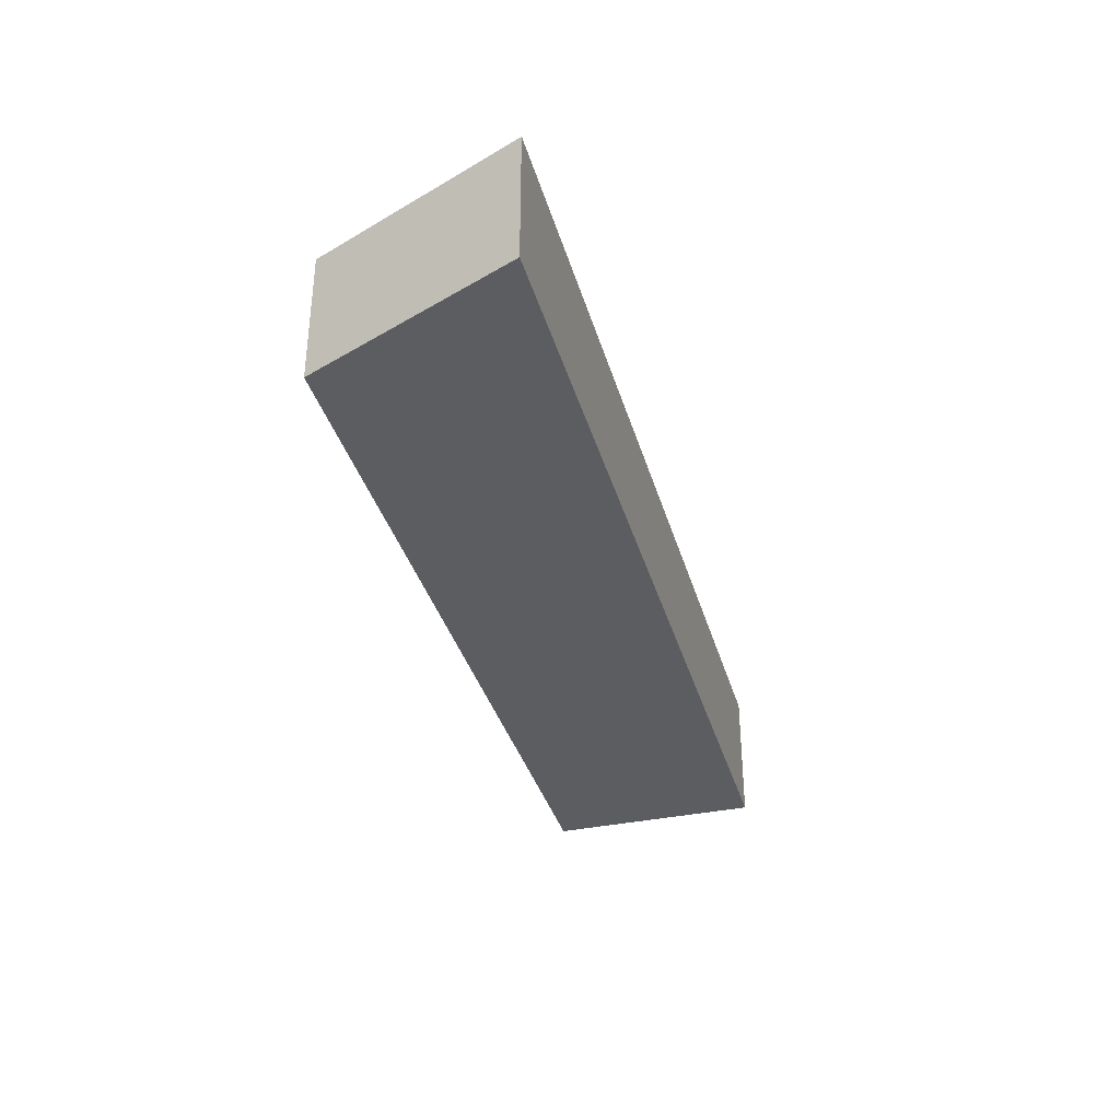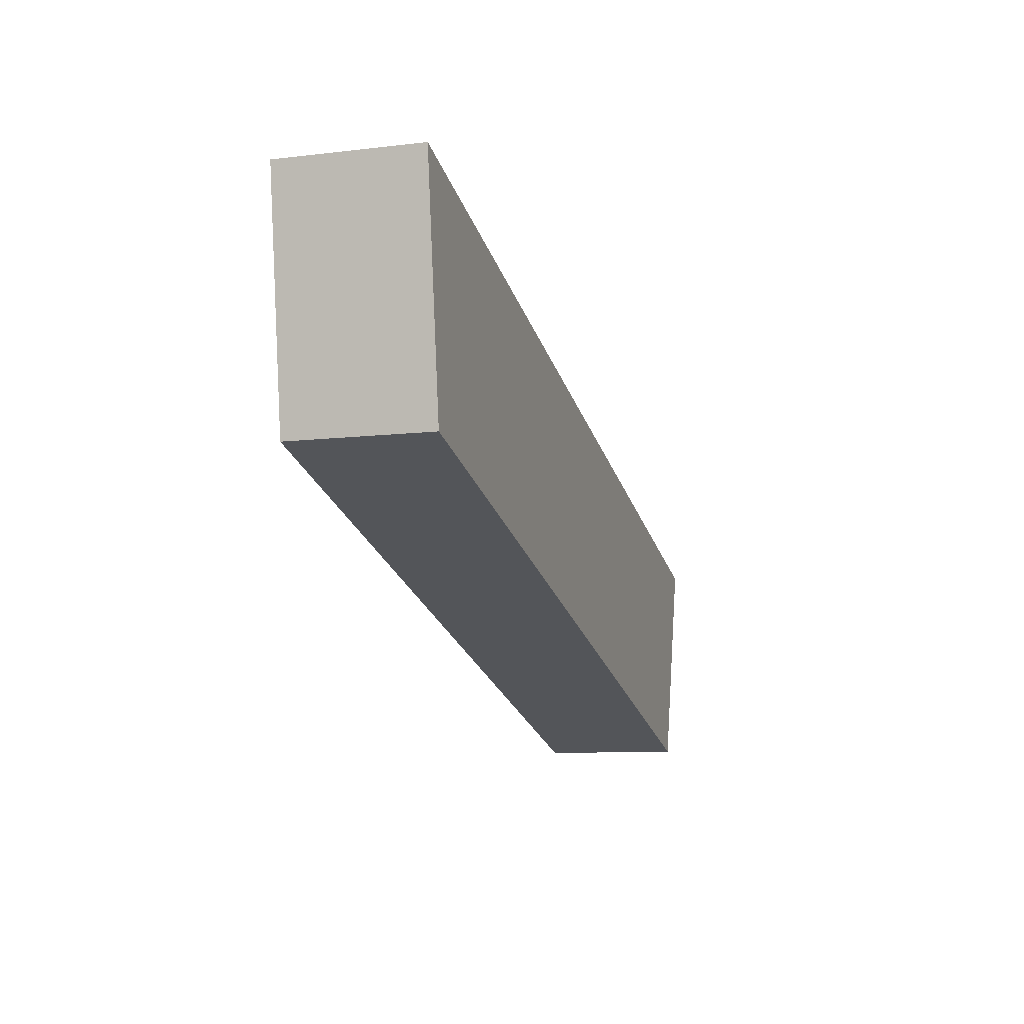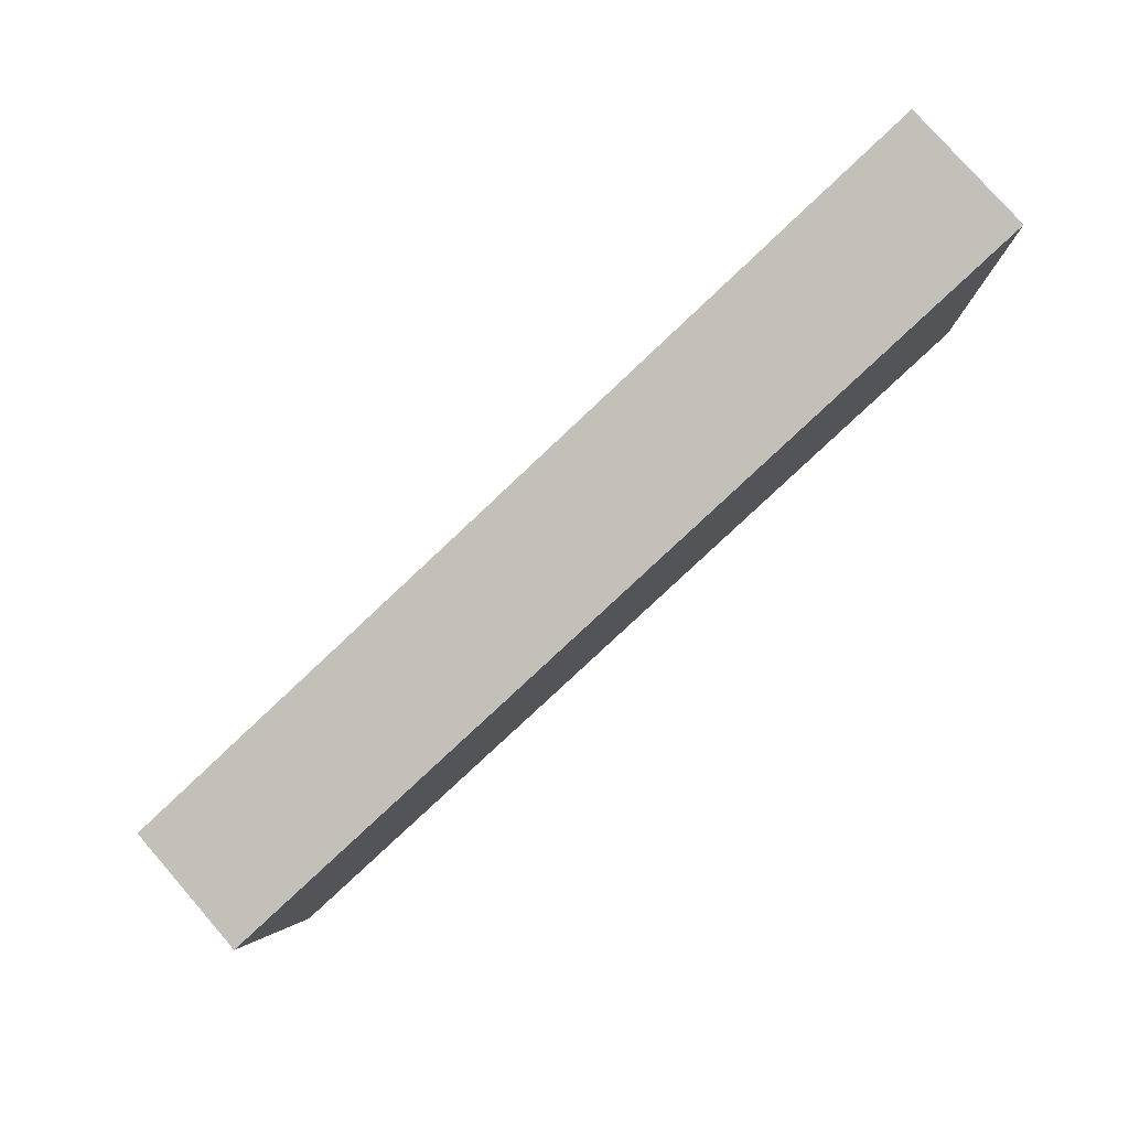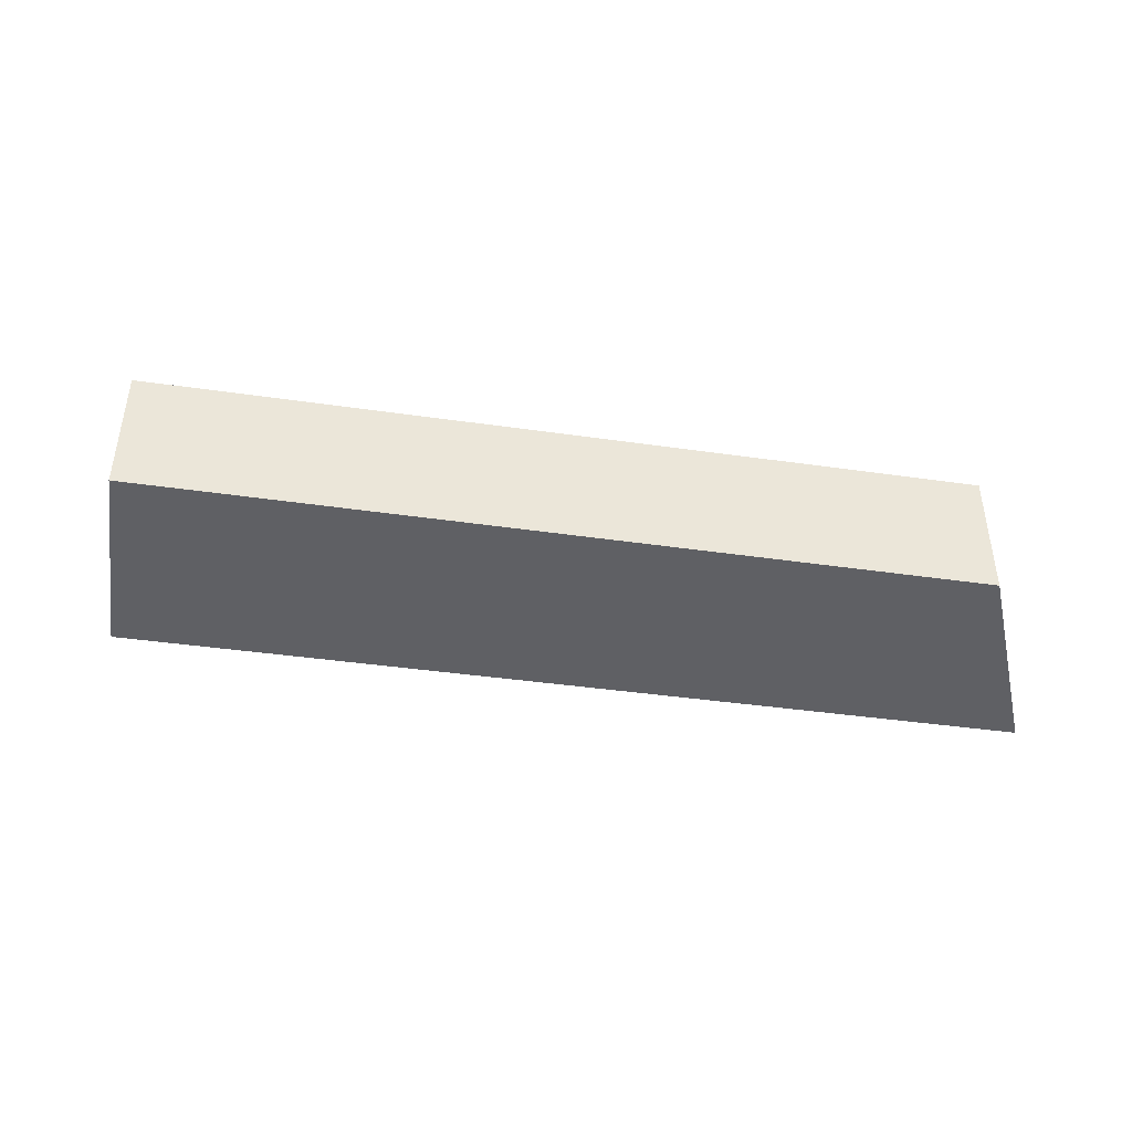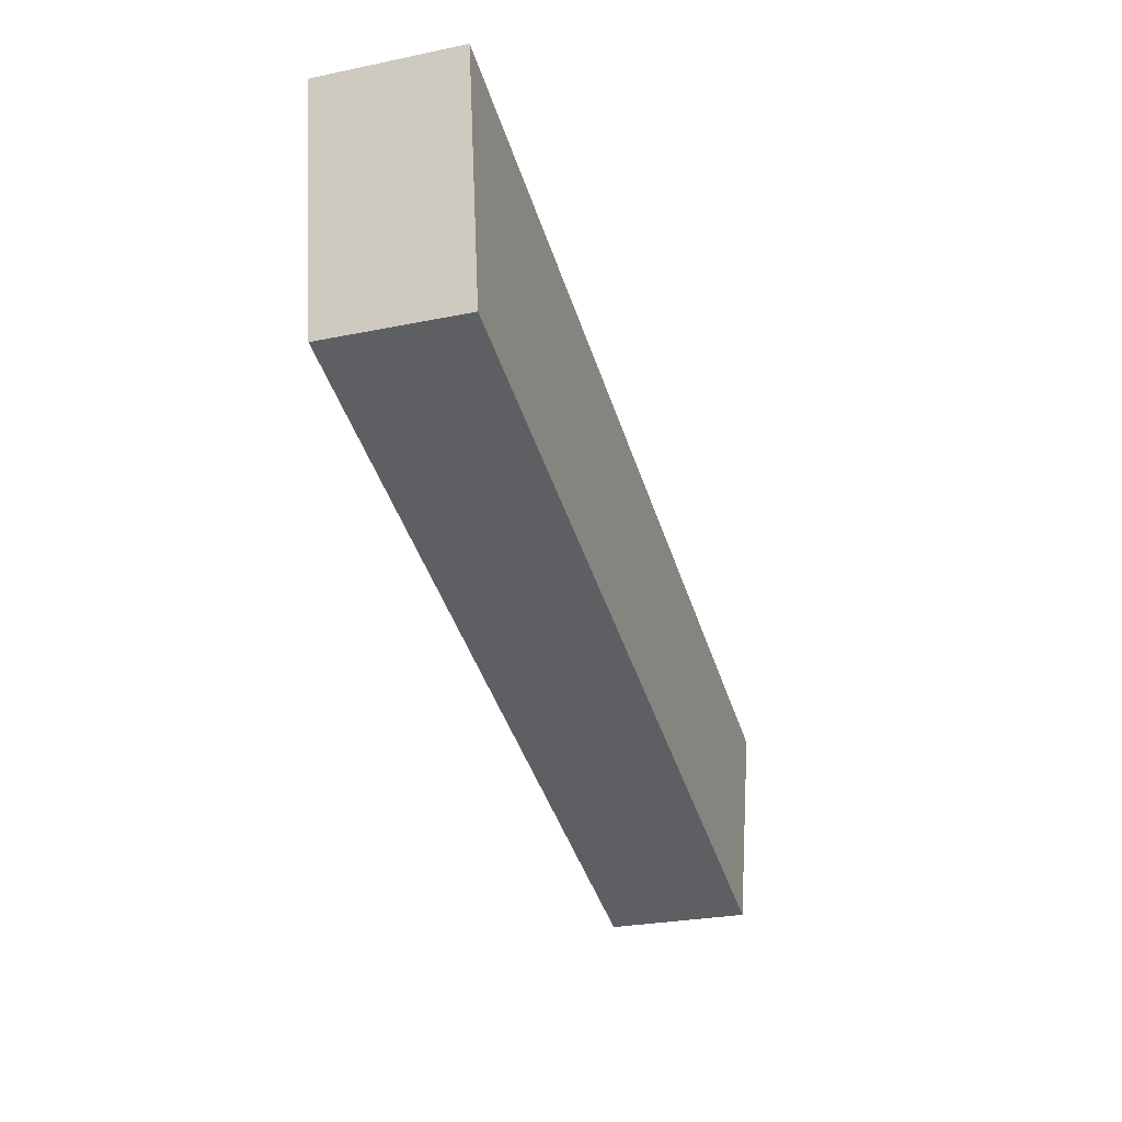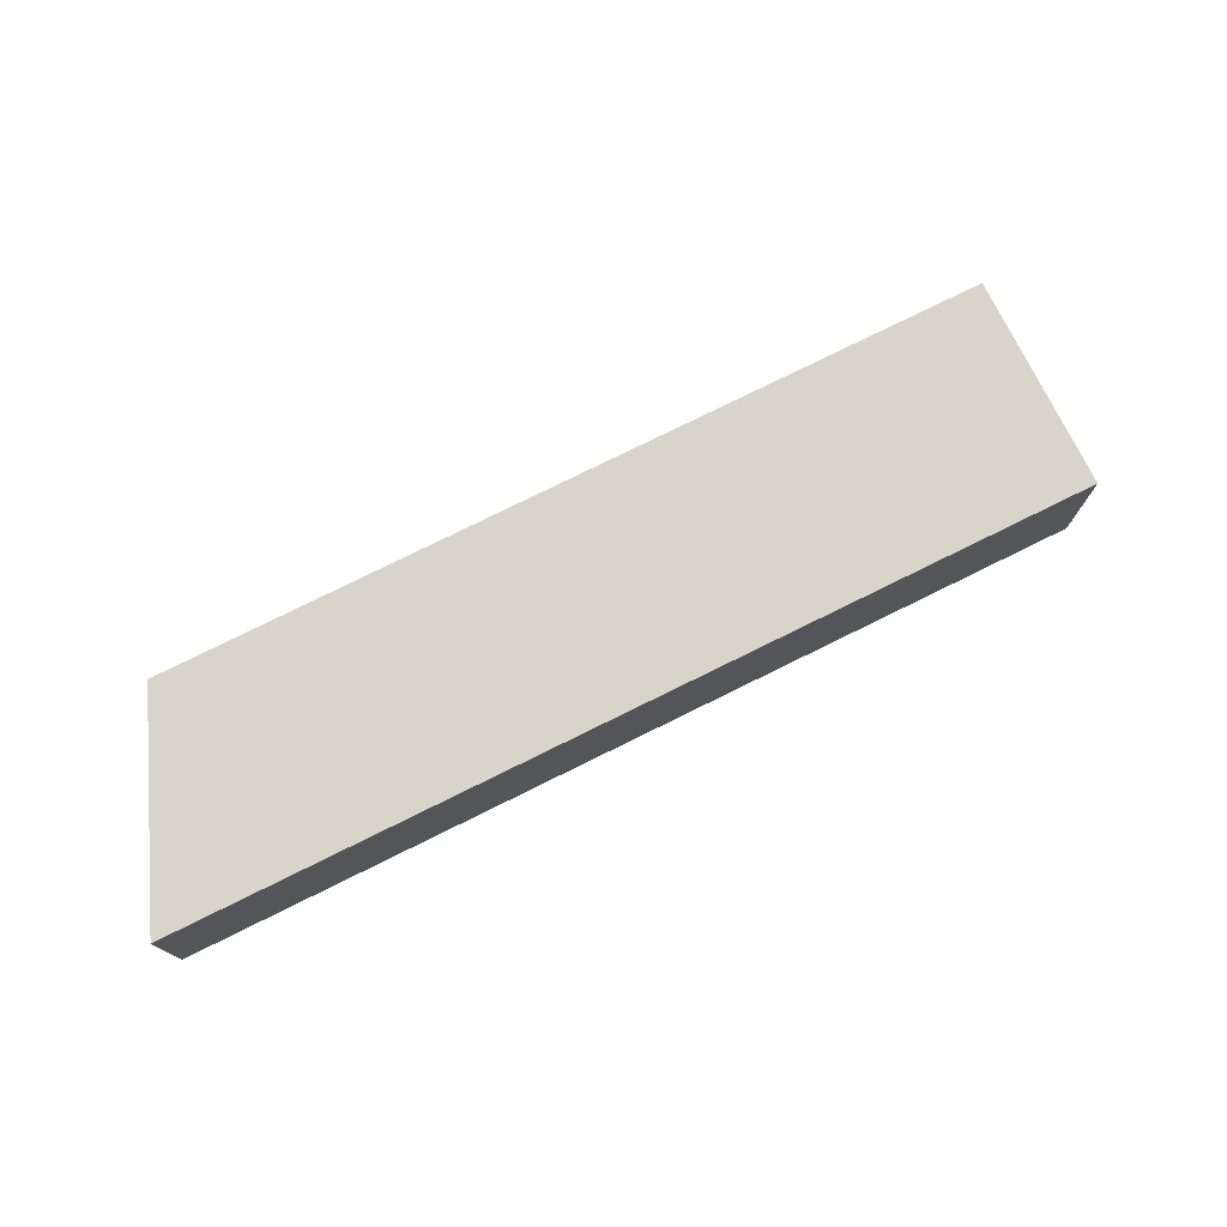
<metadata>
{"format":"obj","ext":"obj","renderer":"f3d","projection":"perspective","resolution":1024,"background":"white","views":[{"elev":-35.6,"azim":-59.9,"up":"+Y"},{"elev":-9.6,"azim":-72.8,"up":"+Z"},{"elev":78.4,"azim":138.9,"up":"+Z"},{"elev":-43.3,"azim":-174.6,"up":"+Y"},{"elev":-27.1,"azim":-72.3,"up":"+Z"},{"elev":75.1,"azim":-11.6,"up":"+Y"}]}
</metadata>
<code>
v  0.518 2.268 -3.808
v  14.88 2.268 -3.93
v  13.98 2.268 -7.419
v  7.025 2.268 -1.856
v  0 2.268 1.389e-16
v  14.88 2.406e-16 -3.93
v  13.98 4.543e-16 -7.419
v  0.518 2.332e-16 -3.808
v  0 0 0
v  7.025 1.136e-16 -1.856
g defaultobject
f 1 2 3
f 2 1 4
f 4 1 5
f 6 3 2
f 3 6 7
f 7 1 3
f 1 7 8
f 8 5 1
f 5 8 9
f 4 6 2
f 6 4 10
f 10 4 5
f 10 5 9
f 6 8 7
f 8 6 10
f 8 10 9

</code>
